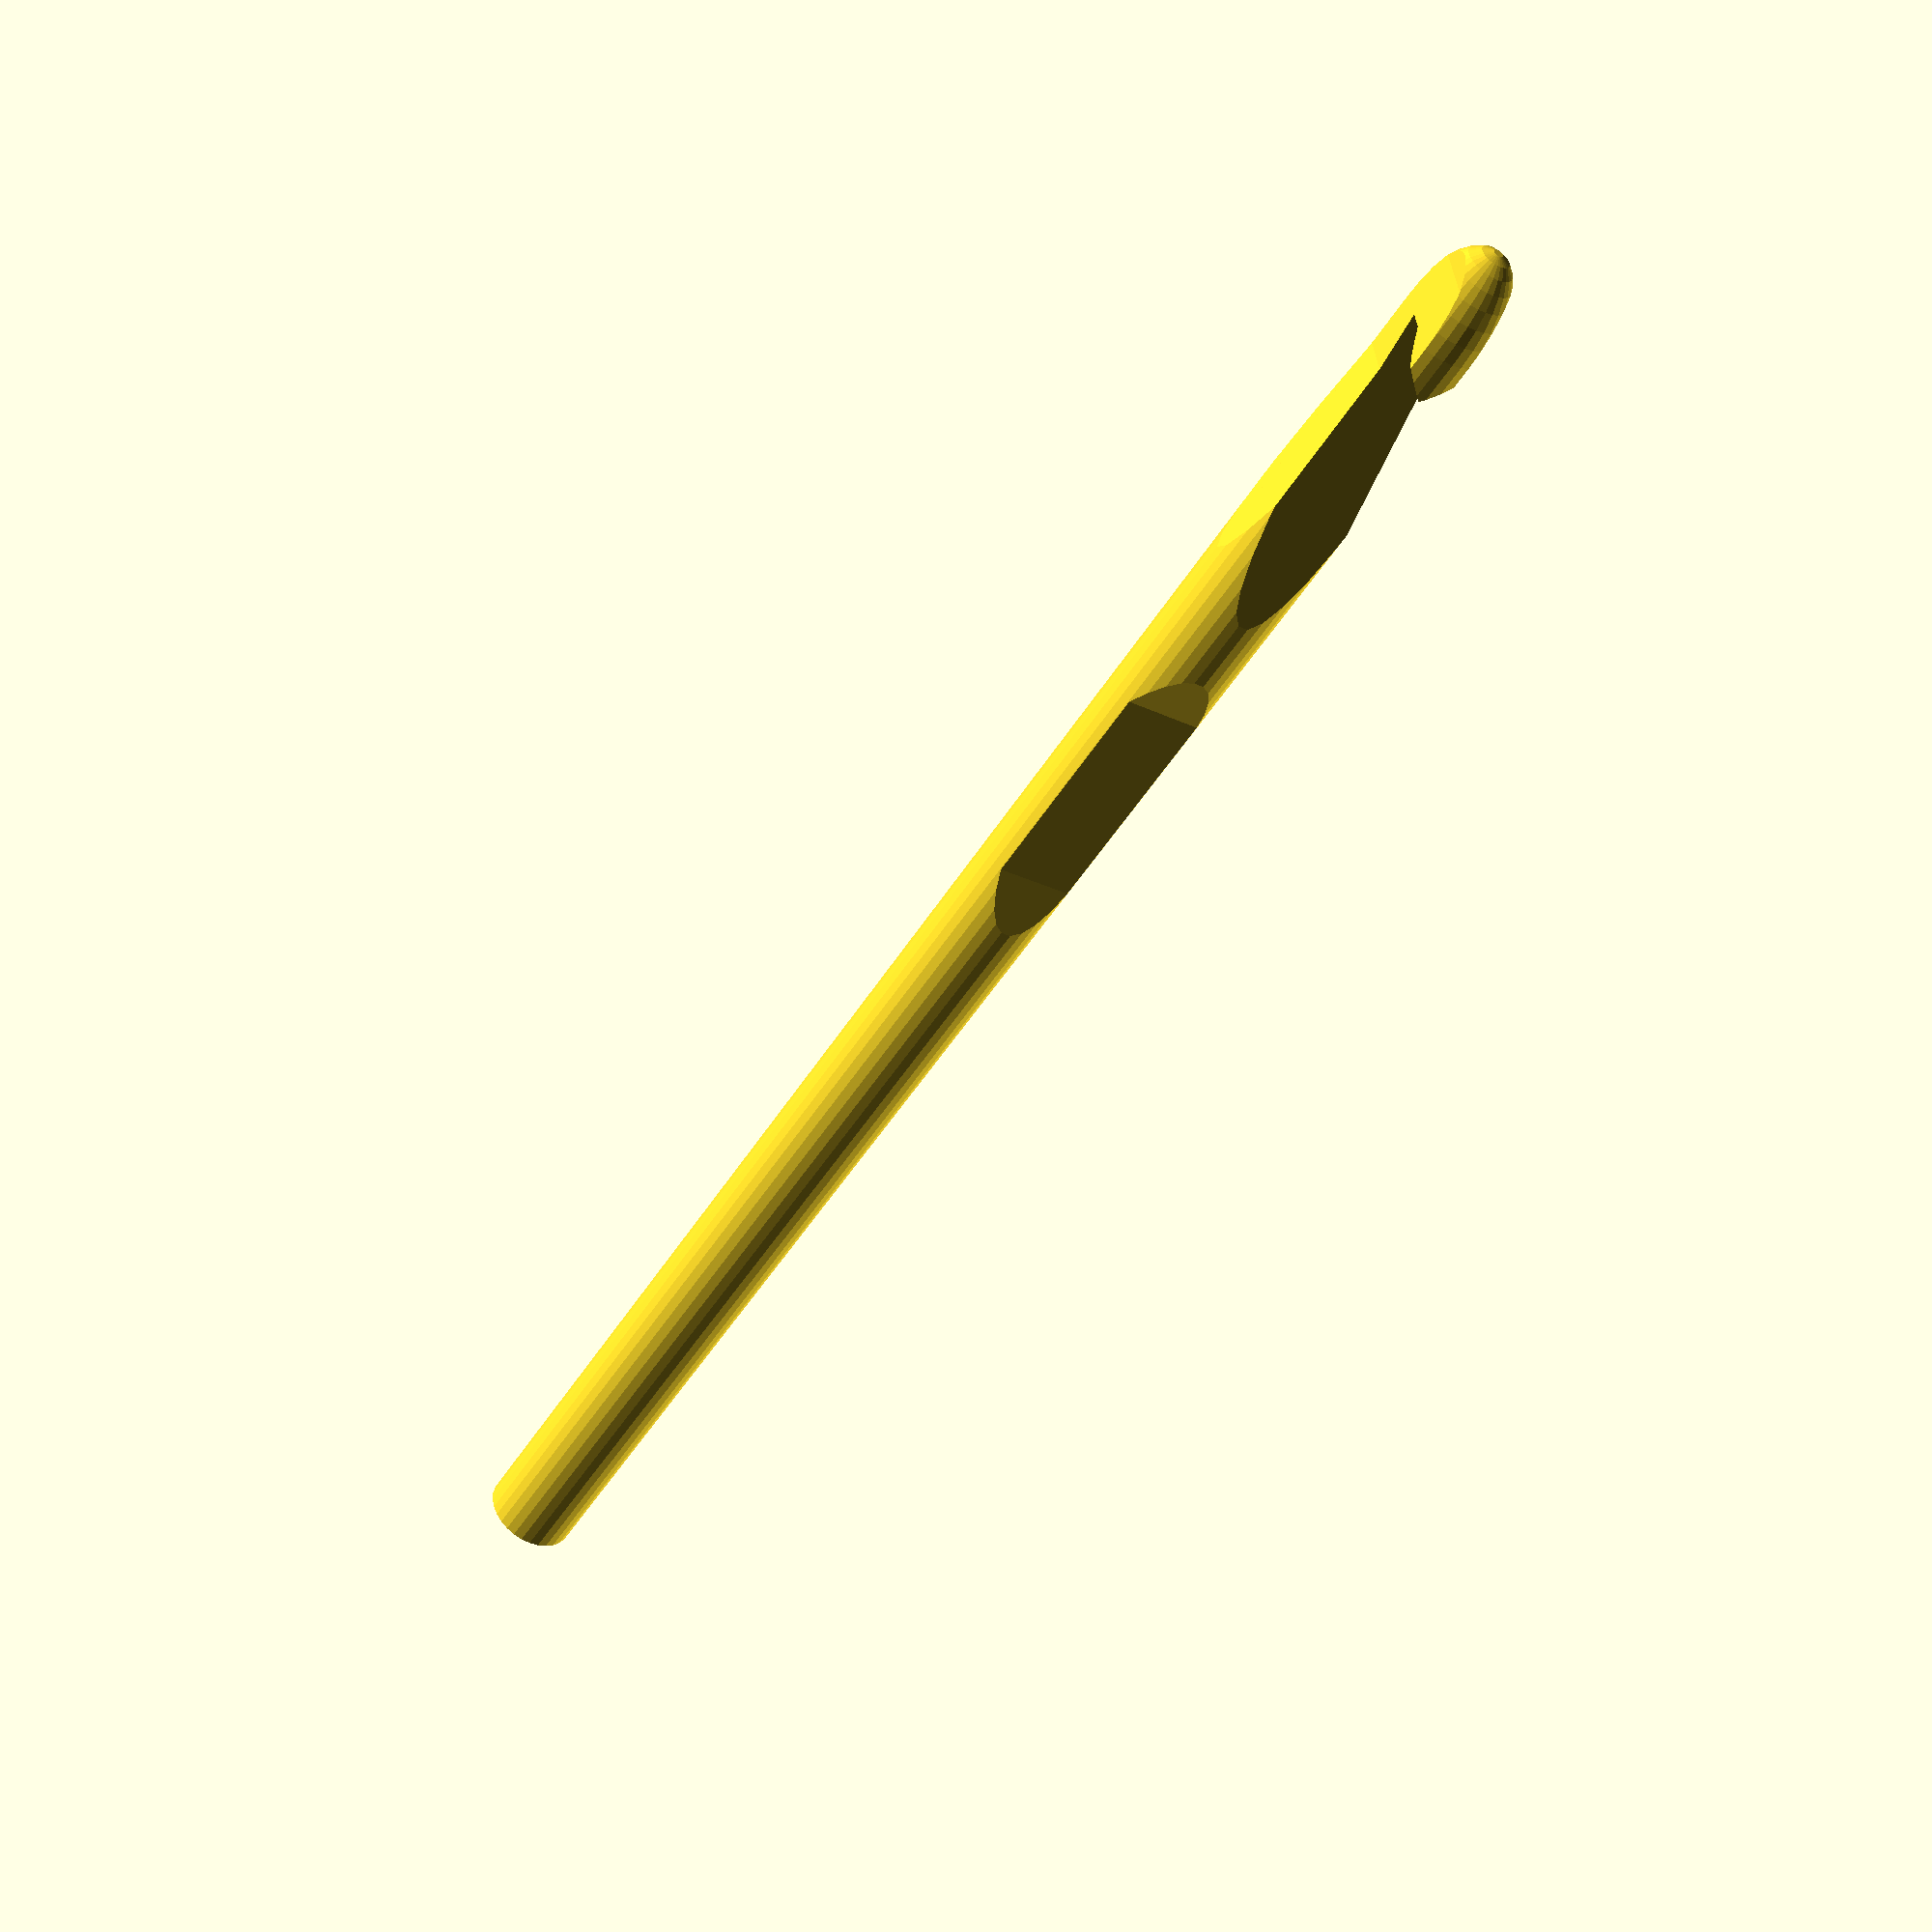
<openscad>
hooksize = 8.1;
d = hooksize;
r = hooksize/2;
length_above_grip = 50;  // measured from the centre-point of the grip
length_below_grip = 100; // measured from the centre-point of the grip
length = length_above_grip + length_below_grip;
hook_lower_angle = 80;
hook_upper_angle =0;
hook_length=4;
grip_length = 20;
grip_slope=5;
grip_depth=d/5;
narrowing_length = 10;
narrowing_slope = 20;
narrowing_depth = d/4;

$fn = 30;

// Right-angled triangle with interior angle <angle>.
module triangle(radius, angle)
{
  o=radius*sin(angle);
  a=radius*cos(angle);
  polygon(points=[[0,0], [a,0], [a,o]]);
}

// module triangle_prism() copied from:
// https://github.com/elmom/MCAD/blob/master/regular_shapes.scad
module triangle_prism(height, radius, angle)
{
  linear_extrude(height=height, center = true) triangle(radius, angle);
}

module trapezium_prism(trap_height, flat_width, slope_width, height)
{
  max_x = slope_width + flat_width/2;
  linear_extrude(height=height, center=true)
    polygon(points=[[-max_x, 0],
                    [-flat_width/2, trap_height],
                    [flat_width/2, trap_height],
                    [max_x, 0]]);
}

module grip_side()
{
	trapezium_prism(grip_depth, grip_length, grip_slope, d);
}

module grip()
{
        translate([0, r, 0])
                rotate(a=[0, 90, 180])
                        grip_side();
        translate([0, -r, 0])
                rotate(a=[0, 90, 0])
                        grip_side();
}

module narrowing_side()
{
	trapezium_prism(narrowing_depth, narrowing_length, narrowing_slope, d);
}

module narrowing()
{
        translate(v=[r, 0, length_above_grip])
                rotate(a=[-90, 90, 0])
                        narrowing_side();
        translate(v=[-r, 0, length_above_grip])
                rotate(a=[-90, 90, 180])
                        narrowing_side();
}

module outer_shell()
{
        union()
        {
                translate (v=[0, 0, length_above_grip])
                        scale([1.0, 1.0, 2.0])
                        sphere(r = r, anglesteps = 10, sweepsteps = 10);
                translate (v=[0, 0, -length_below_grip])
                        cylinder(r = r, h = length);
        }
}

module throat()
{
        translate (v= [0 , -r/4, length_above_grip])
                rotate(a=[270, 0, 90])
                difference() {
                        triangle_prism(d, 4*d, hook_lower_angle);
                        triangle_prism(d, 4*d, hook_upper_angle);
                }
}

module hook()
{
        intersection() {
                outer_shell();
                translate(v=[0, r, length_above_grip - hook_length])
                        cylinder(h=hook_length, r1=0, r2=r, center=false);
        }
}

rotate(a=[90, 0, 0]) {
        difference() {
                union() {
                        difference()
                        {
                                outer_shell();
                                throat();
                                grip();
                        }
                        hook();
                }
		// Narrow the head, for Greater Pointiness
                narrowing();
        }
}

</openscad>
<views>
elev=136.1 azim=30.8 roll=186.5 proj=p view=wireframe
</views>
